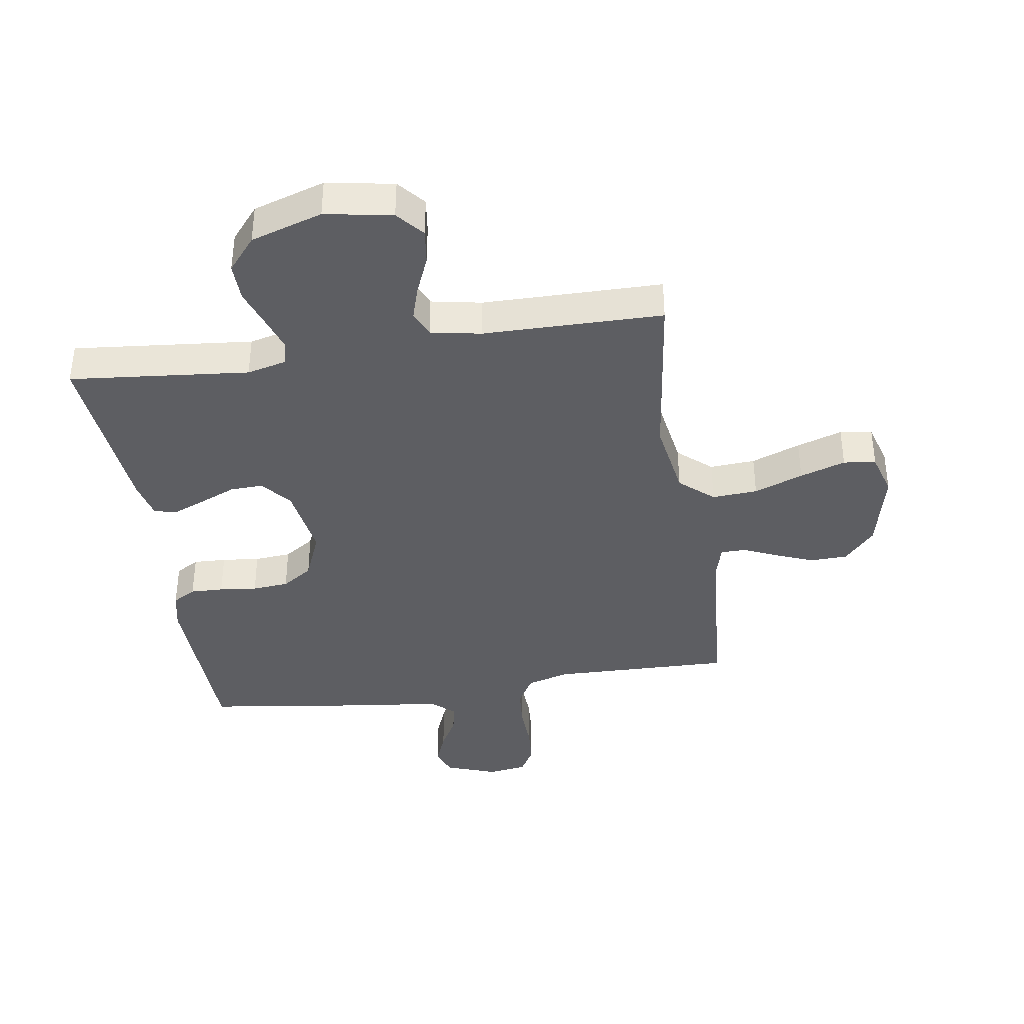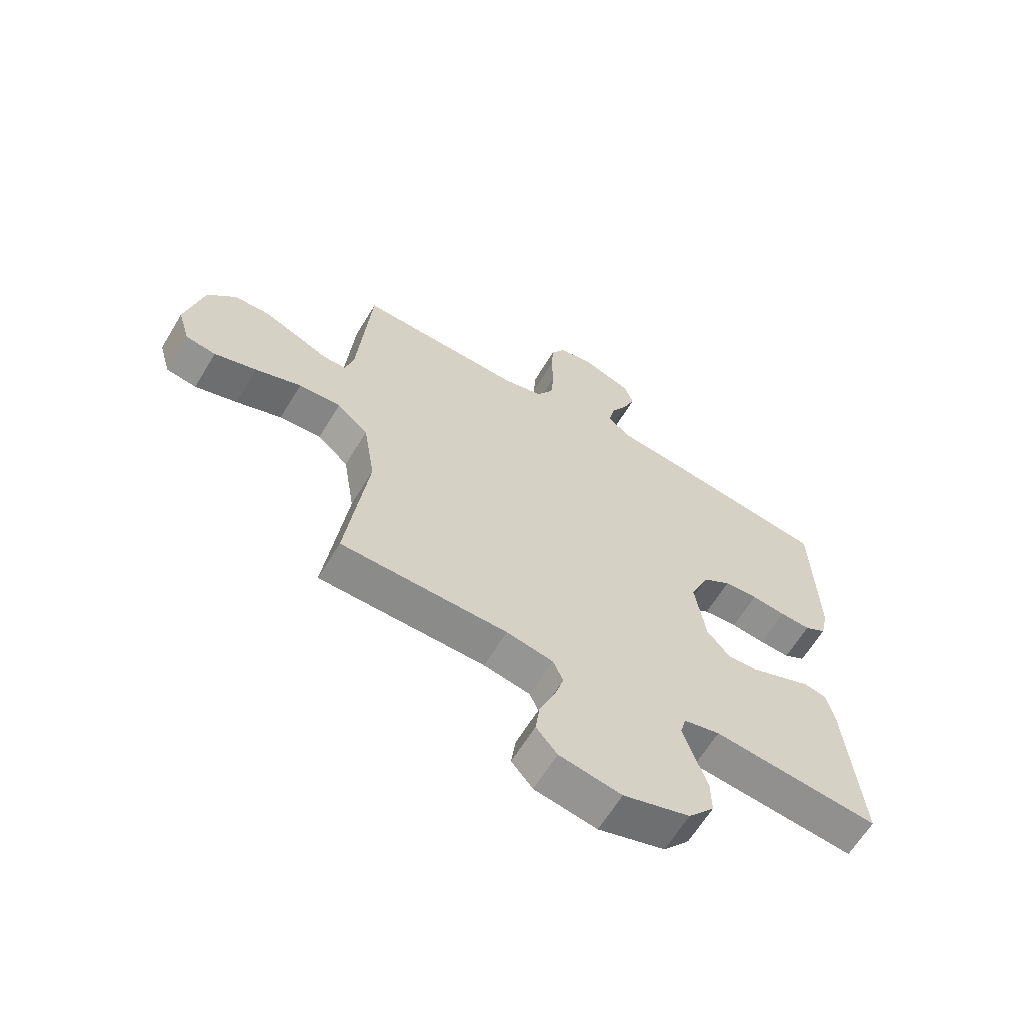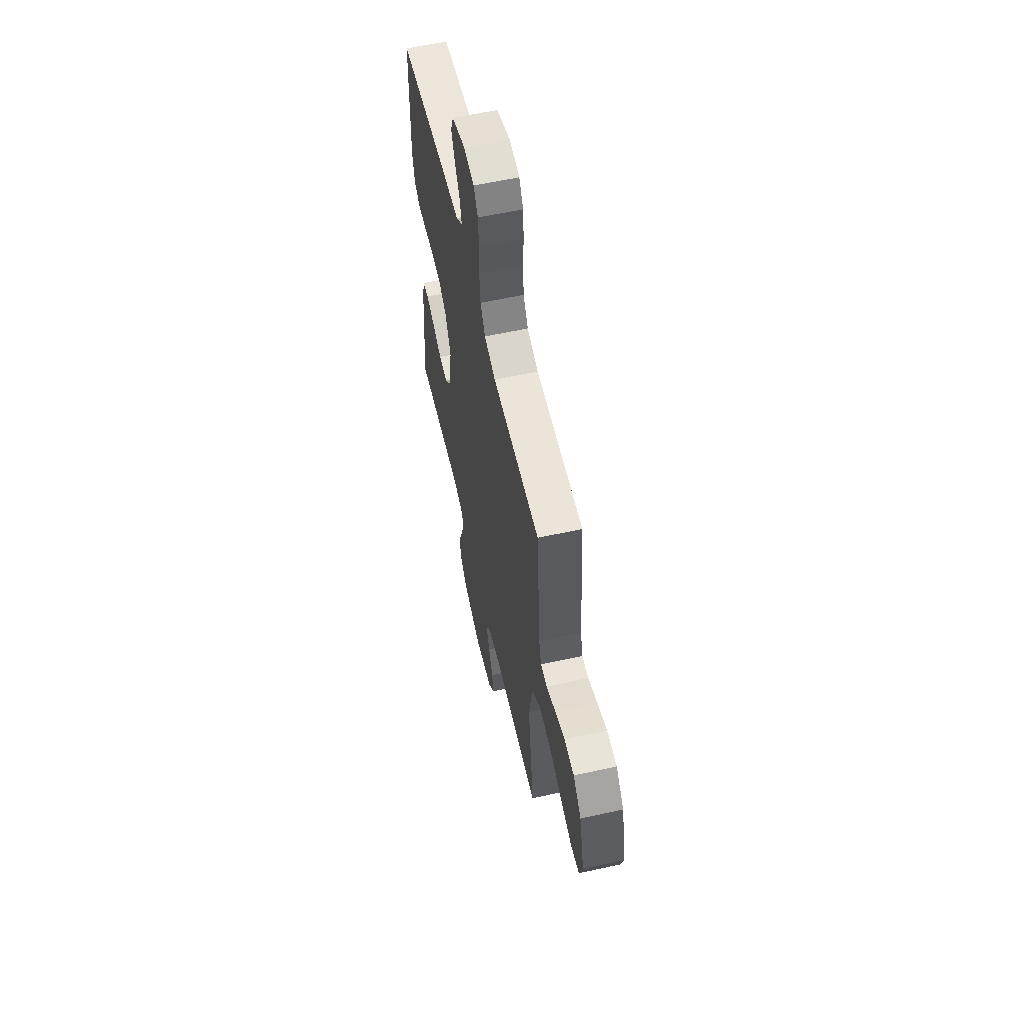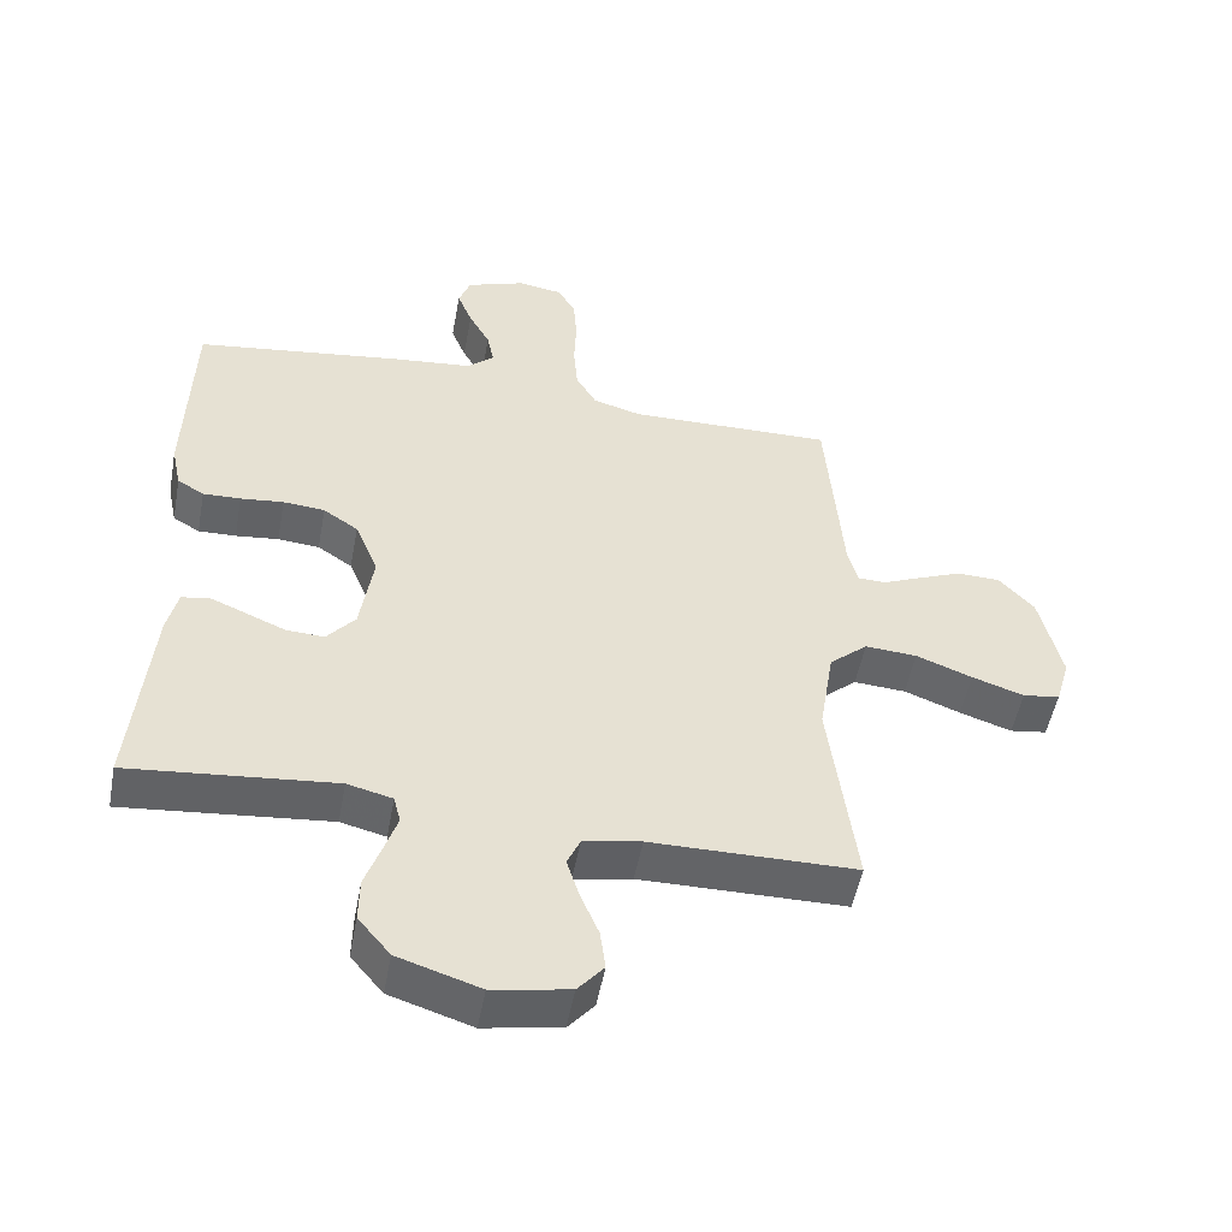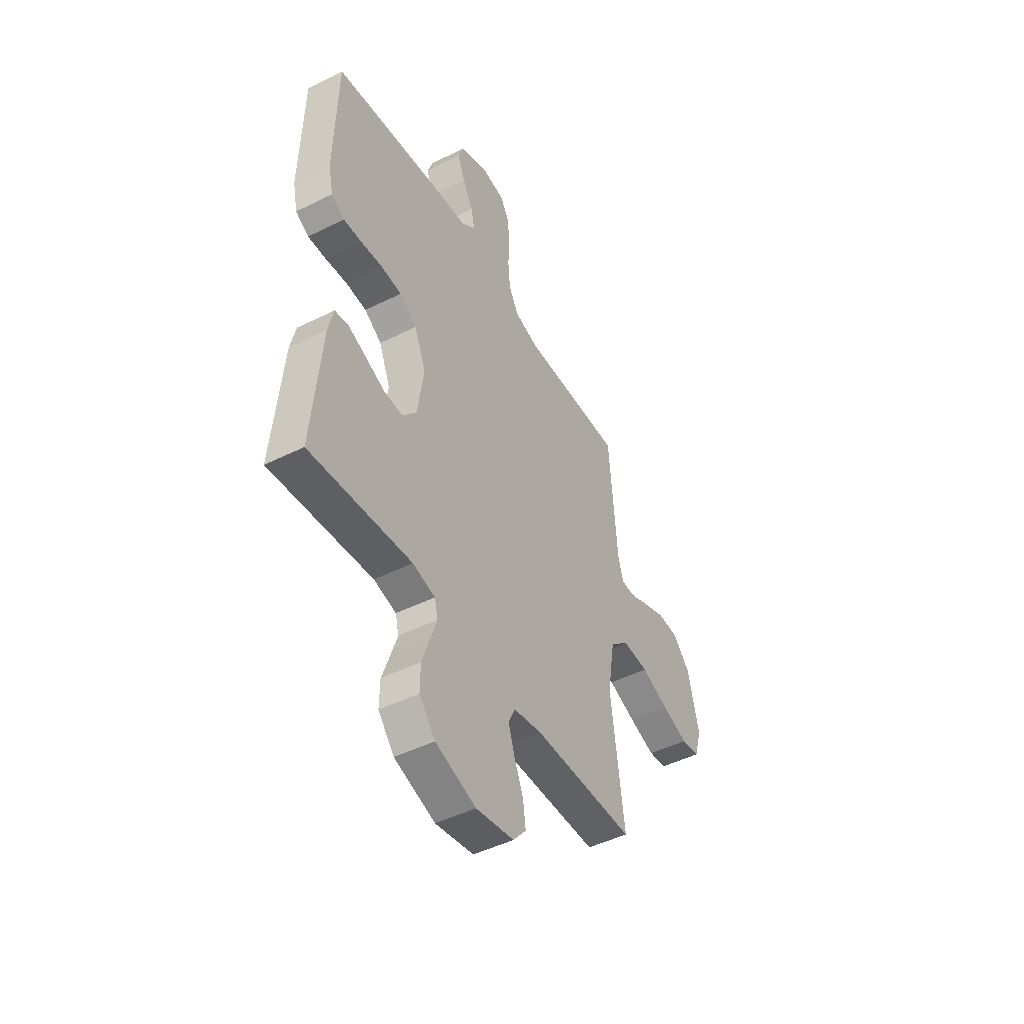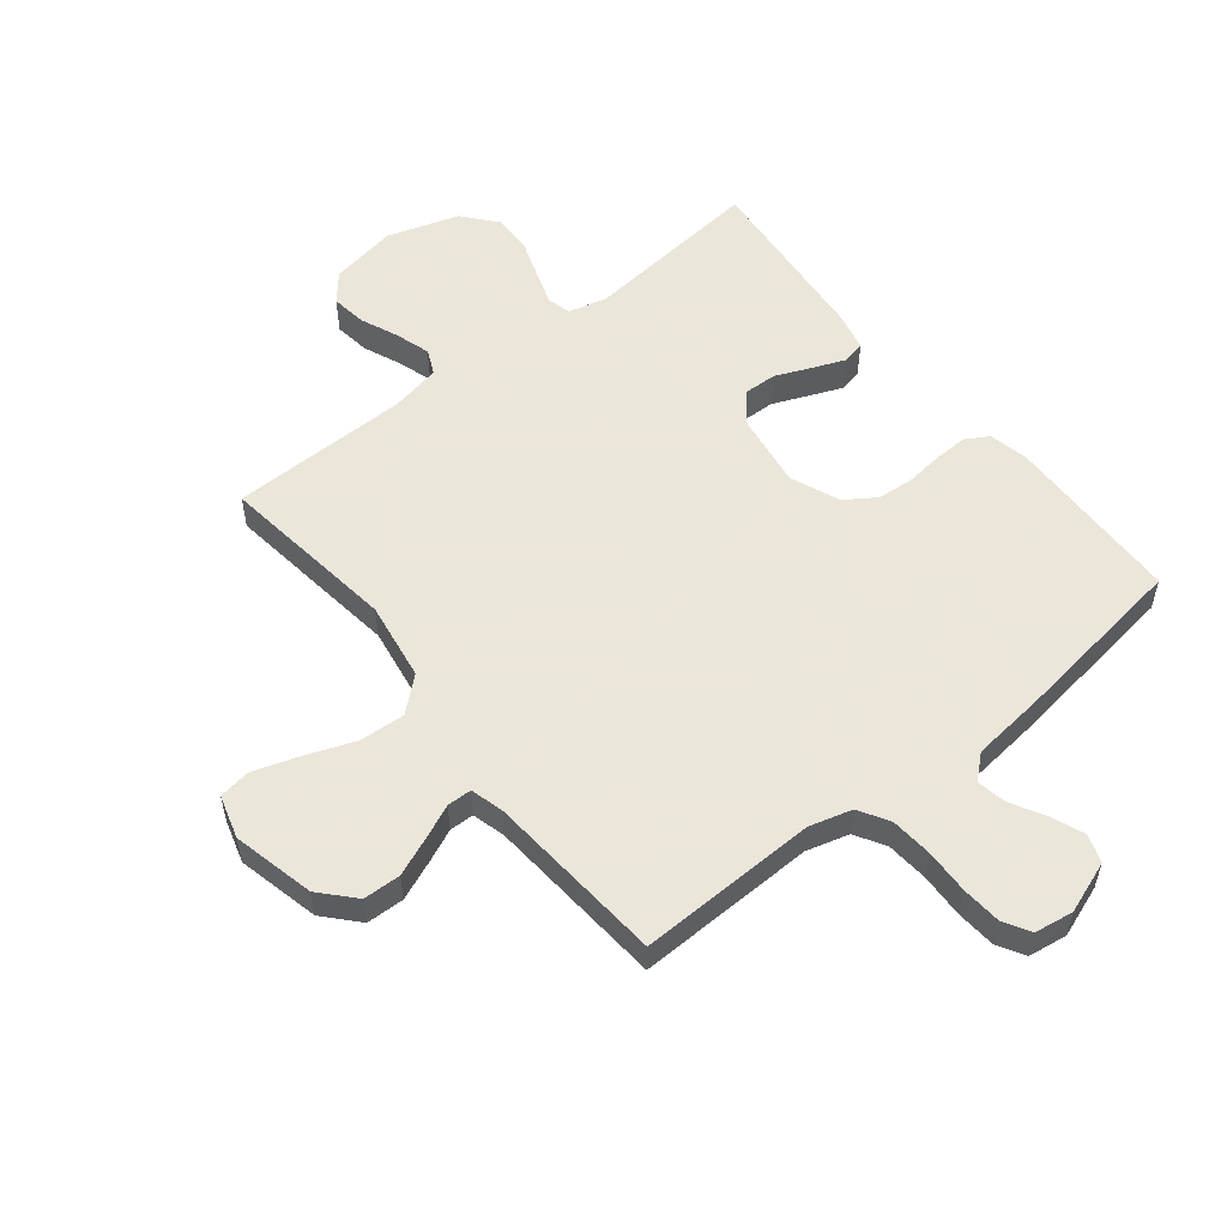
<metadata>
{"format":"obj","ext":"obj","renderer":"f3d","projection":"perspective","resolution":1024,"background":"white","views":[{"elev":-38.5,"azim":-171.1,"up":"+Y"},{"elev":-63.5,"azim":-31.1,"up":"+Z"},{"elev":59.8,"azim":-102.8,"up":"+Z"},{"elev":-51.3,"azim":169.4,"up":"+Z"},{"elev":-47.2,"azim":119.4,"up":"+Z"},{"elev":55.0,"azim":-38.6,"up":"+Y"}]}
</metadata>
<code>
v 0.5 0.07 -0.5
v 0.2 0.07 -0.47
v 0.134 0.07 -0.486
v 0.124 0.07 -0.526
v 0.143 0.07 -0.583
v 0.166 0.07 -0.649
v 0.167 0.07 -0.713
v 0.12 0.07 -0.769
v 0 0.07 -0.807
v -0.112 0.07 -0.787
v -0.15 0.07 -0.742
v -0.142 0.07 -0.683
v -0.115 0.07 -0.619
v -0.097 0.07 -0.561
v -0.116 0.07 -0.519
v -0.2 0.07 -0.503
v -0.5 0.07 -0.5
v -0.461 0.07 -0.2
v -0.482 0.07 -0.068
v -0.538 0.07 -0.019
v -0.614 0.07 -0.024
v -0.696 0.07 -0.055
v -0.772 0.07 -0.08
v -0.826 0.07 -0.072
v -0.847 0.07 0
v -0.815 0.07 0.137
v -0.764 0.07 0.193
v -0.701 0.07 0.195
v -0.637 0.07 0.169
v -0.58 0.07 0.144
v -0.539 0.07 0.145
v -0.524 0.07 0.2
v -0.5 0.07 0.5
v -0.2 0.07 0.493
v -0.129 0.07 0.513
v -0.099 0.07 0.564
v -0.093 0.07 0.634
v -0.096 0.07 0.708
v -0.091 0.07 0.774
v -0.065 0.07 0.819
v 0 0.07 0.829
v 0.086 0.07 0.798
v 0.103 0.07 0.751
v 0.081 0.07 0.696
v 0.05 0.07 0.64
v 0.04 0.07 0.59
v 0.08 0.07 0.555
v 0.2 0.07 0.542
v 0.5 0.07 0.5
v 0.508 0.07 0.2
v 0.494 0.07 0.135
v 0.455 0.07 0.112
v 0.4 0.07 0.114
v 0.337 0.07 0.121
v 0.276 0.07 0.116
v 0.225 0.07 0.082
v 0.191 0.07 0
v 0.21 0.07 -0.126
v 0.251 0.07 -0.175
v 0.306 0.07 -0.173
v 0.365 0.07 -0.148
v 0.419 0.07 -0.126
v 0.458 0.07 -0.134
v 0.473 0.07 -0.2
v 0.5 0 -0.5
v 0.2 0 -0.47
v 0.134 0 -0.486
v 0.124 0 -0.526
v 0.143 0 -0.583
v 0.166 0 -0.649
v 0.167 0 -0.713
v 0.12 0 -0.769
v 0 0 -0.807
v -0.112 0 -0.787
v -0.15 0 -0.742
v -0.142 0 -0.683
v -0.115 0 -0.619
v -0.097 0 -0.561
v -0.116 0 -0.519
v -0.2 0 -0.503
v -0.5 0 -0.5
v -0.461 0 -0.2
v -0.482 0 -0.068
v -0.538 0 -0.019
v -0.614 0 -0.024
v -0.696 0 -0.055
v -0.772 0 -0.08
v -0.826 0 -0.072
v -0.847 0 0
v -0.815 0 0.137
v -0.764 0 0.193
v -0.701 0 0.195
v -0.637 0 0.169
v -0.58 0 0.144
v -0.539 0 0.145
v -0.524 0 0.2
v -0.5 0 0.5
v -0.2 0 0.493
v -0.129 0 0.513
v -0.099 0 0.564
v -0.093 0 0.634
v -0.096 0 0.708
v -0.091 0 0.774
v -0.065 0 0.819
v 0 0 0.829
v 0.086 0 0.798
v 0.103 0 0.751
v 0.081 0 0.696
v 0.05 0 0.64
v 0.04 0 0.59
v 0.08 0 0.555
v 0.2 0 0.542
v 0.5 0 0.5
v 0.508 0 0.2
v 0.494 0 0.135
v 0.455 0 0.112
v 0.4 0 0.114
v 0.337 0 0.121
v 0.276 0 0.116
v 0.225 0 0.082
v 0.191 0 0
v 0.21 0 -0.126
v 0.251 0 -0.175
v 0.306 0 -0.173
v 0.365 0 -0.148
v 0.419 0 -0.126
v 0.458 0 -0.134
v 0.473 0 -0.2
f 64 1 2
f 63 64 2
f 62 63 2
f 61 62 2
f 60 61 2
f 59 60 2 3
f 58 59 3
f 57 58 3 4
f 52 53 54
f 51 52 54
f 50 51 54
f 49 50 54
f 48 49 54
f 47 48 54
f 46 47 54 55
f 43 44 45
f 42 43 45
f 41 42 45
f 40 41 45
f 39 40 45
f 38 39 45
f 37 38 45
f 36 37 45 46
f 46 55 56
f 36 46 56
f 35 36 56
f 32 33 34
f 35 56 57
f 34 35 57
f 32 34 57
f 31 32 57
f 28 29 30
f 27 28 30
f 26 27 30
f 25 26 30
f 24 25 30
f 23 24 30
f 22 23 30
f 21 22 30
f 16 17 18
f 15 16 18 19
f 11 12 13
f 10 11 13
f 9 10 13
f 8 9 13
f 7 8 13
f 6 7 13
f 5 6 13
f 4 5 13 14
f 57 4 14 15
f 20 21 30 31
f 19 20 31 57
f 15 19 57
f 66 65 128
f 66 128 127
f 66 127 126
f 66 126 125
f 66 125 124
f 67 66 124 123
f 67 123 122
f 68 67 122 121
f 118 117 116
f 118 116 115
f 118 115 114
f 118 114 113
f 118 113 112
f 118 112 111
f 119 118 111 110
f 109 108 107
f 109 107 106
f 109 106 105
f 109 105 104
f 109 104 103
f 109 103 102
f 109 102 101
f 110 109 101 100
f 120 119 110
f 120 110 100
f 120 100 99
f 98 97 96
f 121 120 99
f 121 99 98
f 121 98 96
f 121 96 95
f 94 93 92
f 94 92 91
f 94 91 90
f 94 90 89
f 94 89 88
f 94 88 87
f 94 87 86
f 94 86 85
f 82 81 80
f 83 82 80 79
f 77 76 75
f 77 75 74
f 77 74 73
f 77 73 72
f 77 72 71
f 77 71 70
f 77 70 69
f 78 77 69 68
f 79 78 68 121
f 95 94 85 84
f 121 95 84 83
f 121 83 79
f 1 65 66 2
f 2 66 67 3
f 3 67 68 4
f 4 68 69 5
f 5 69 70 6
f 6 70 71 7
f 7 71 72 8
f 8 72 73 9
f 9 73 74 10
f 10 74 75 11
f 11 75 76 12
f 12 76 77 13
f 13 77 78 14
f 14 78 79 15
f 15 79 80 16
f 16 80 81 17
f 17 81 82 18
f 18 82 83 19
f 19 83 84 20
f 20 84 85 21
f 21 85 86 22
f 22 86 87 23
f 23 87 88 24
f 24 88 89 25
f 25 89 90 26
f 26 90 91 27
f 27 91 92 28
f 28 92 93 29
f 29 93 94 30
f 30 94 95 31
f 31 95 96 32
f 32 96 97 33
f 33 97 98 34
f 34 98 99 35
f 35 99 100 36
f 36 100 101 37
f 37 101 102 38
f 38 102 103 39
f 39 103 104 40
f 40 104 105 41
f 41 105 106 42
f 42 106 107 43
f 43 107 108 44
f 44 108 109 45
f 45 109 110 46
f 46 110 111 47
f 47 111 112 48
f 48 112 113 49
f 49 113 114 50
f 50 114 115 51
f 51 115 116 52
f 52 116 117 53
f 53 117 118 54
f 54 118 119 55
f 55 119 120 56
f 56 120 121 57
f 57 121 122 58
f 58 122 123 59
f 59 123 124 60
f 60 124 125 61
f 61 125 126 62
f 62 126 127 63
f 63 127 128 64
f 64 128 65 1

</code>
